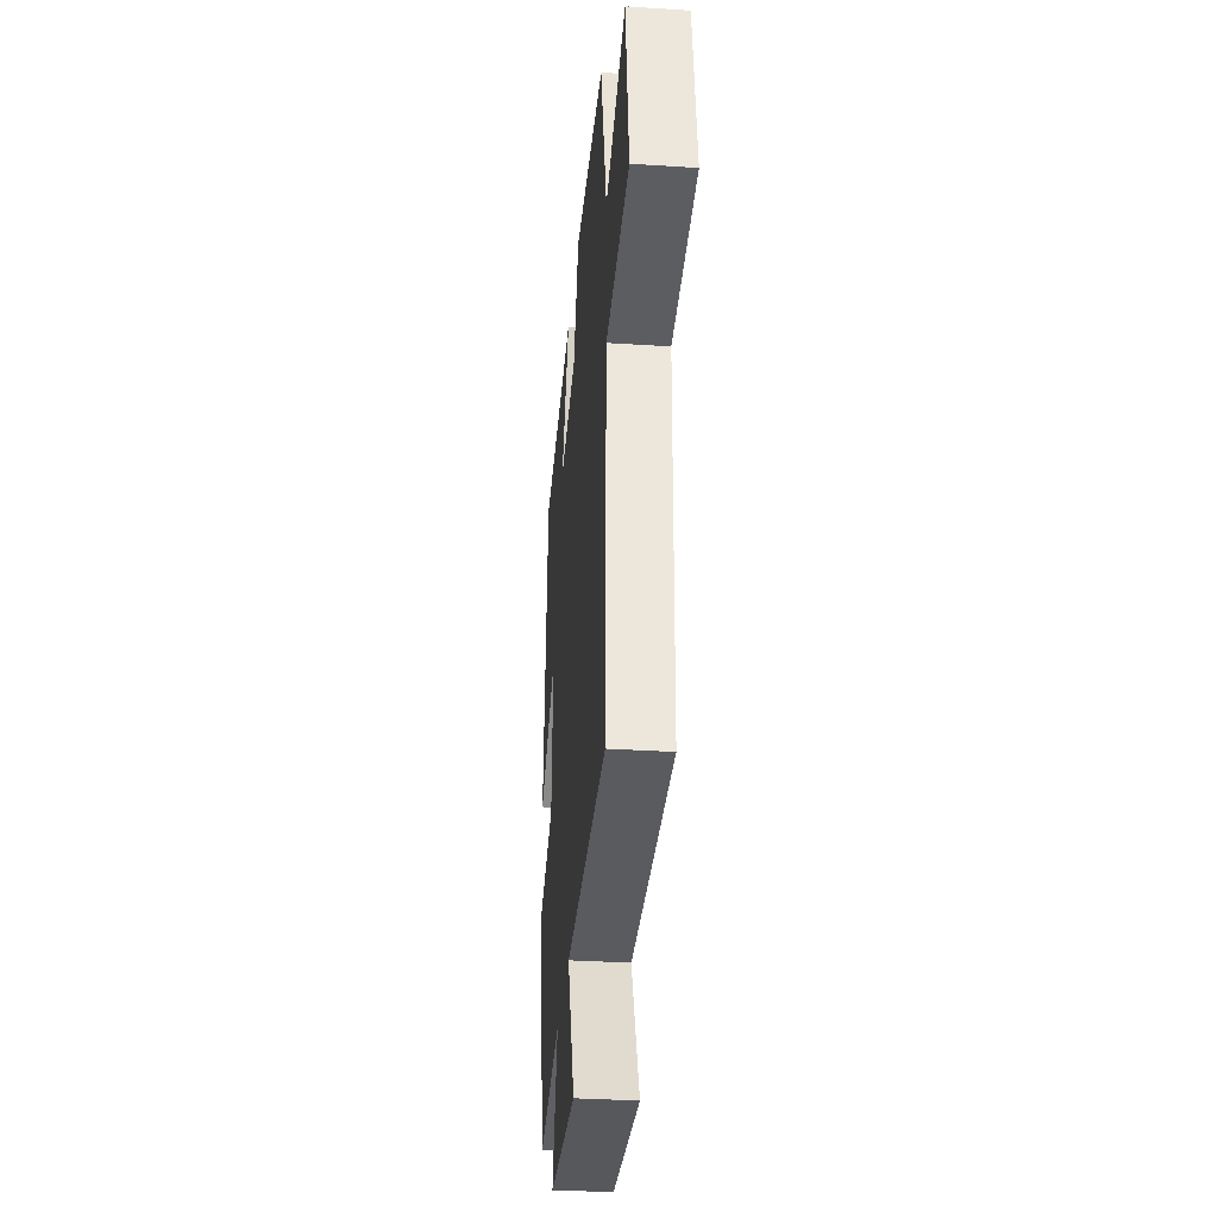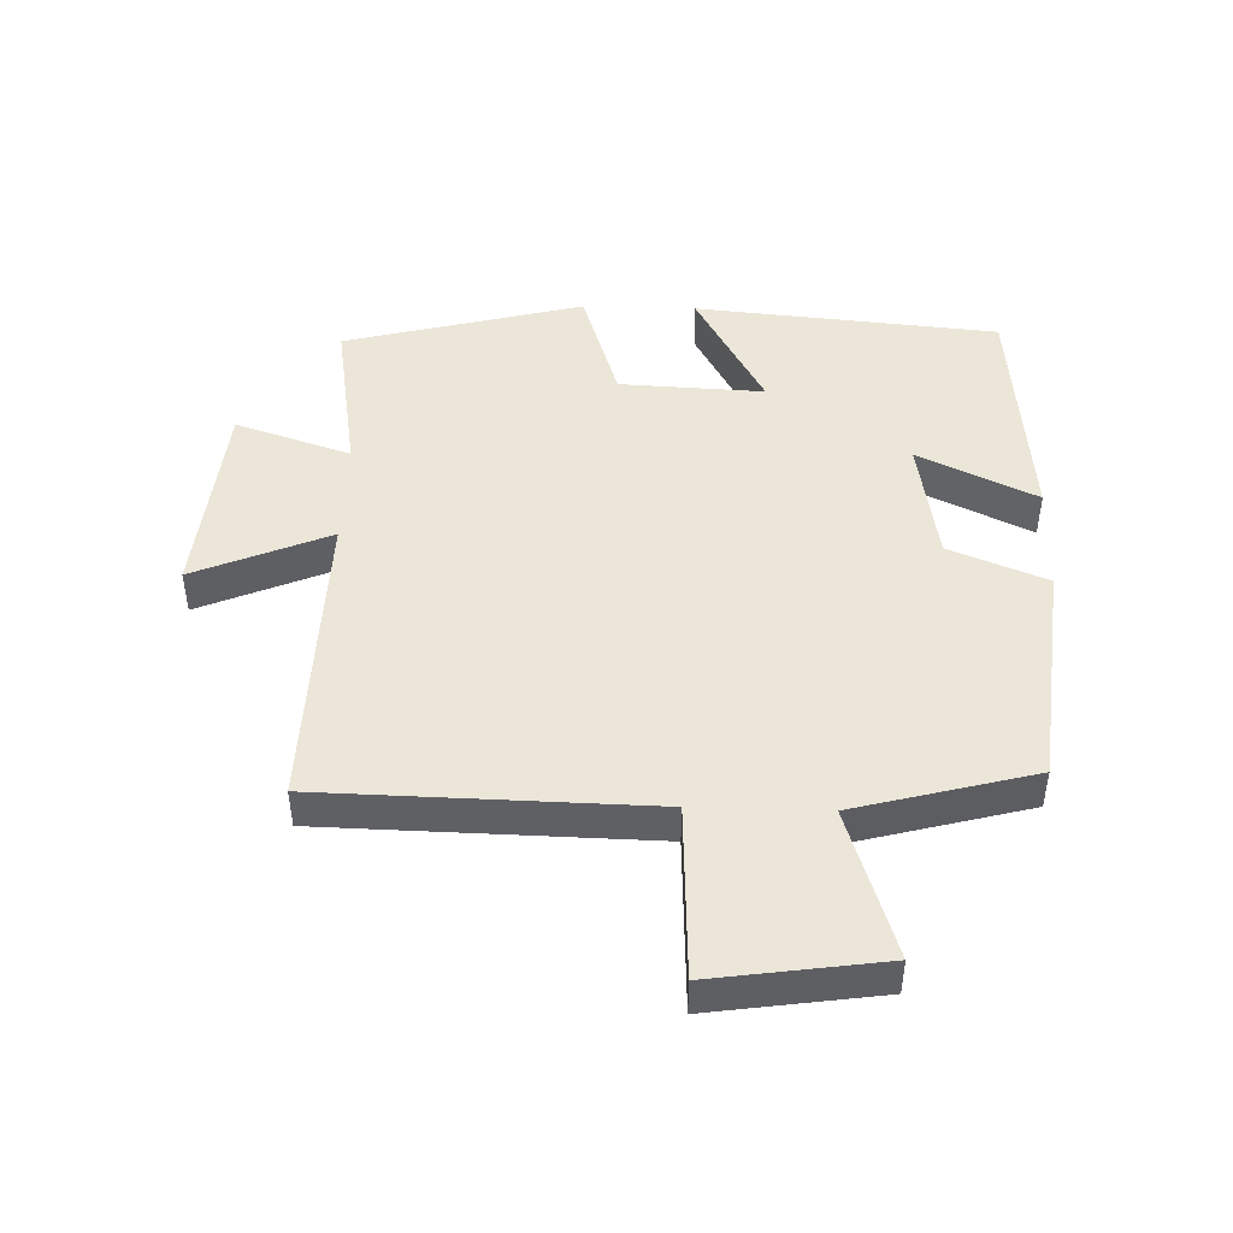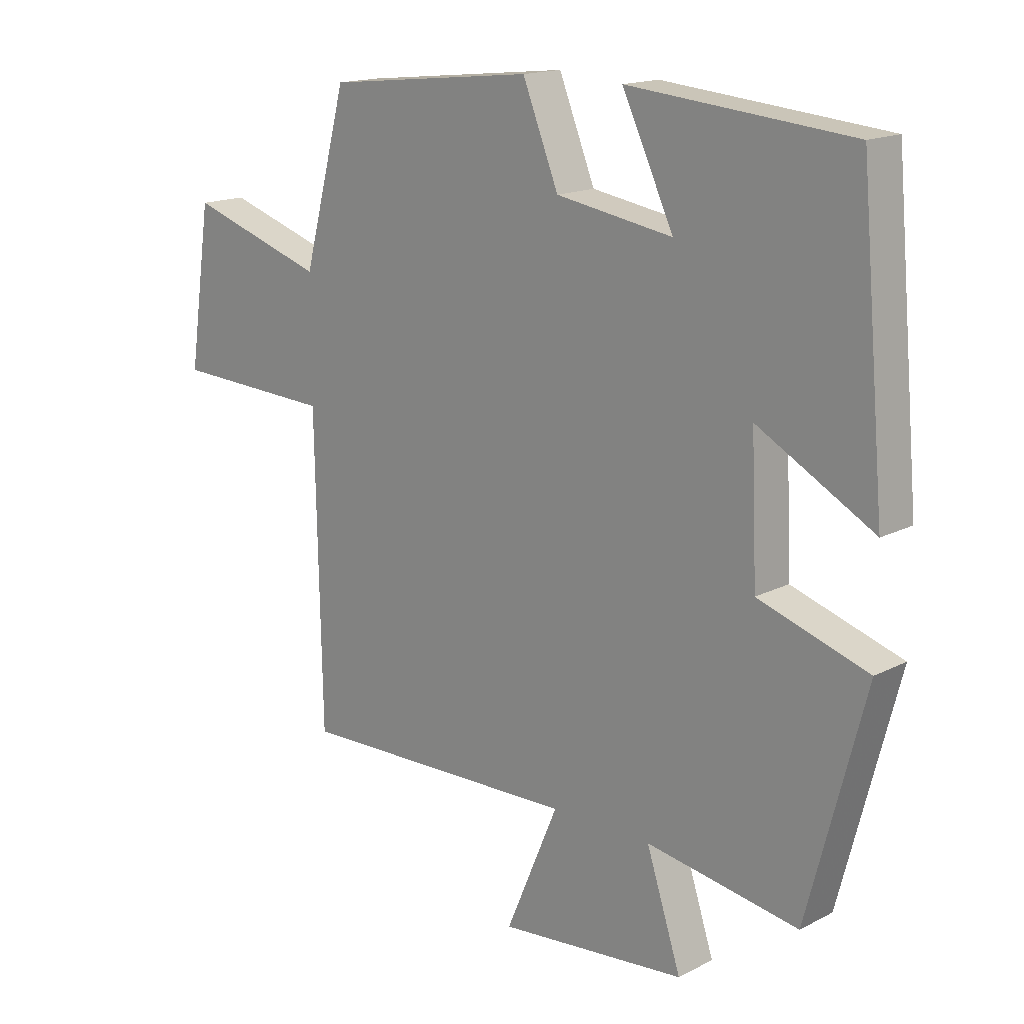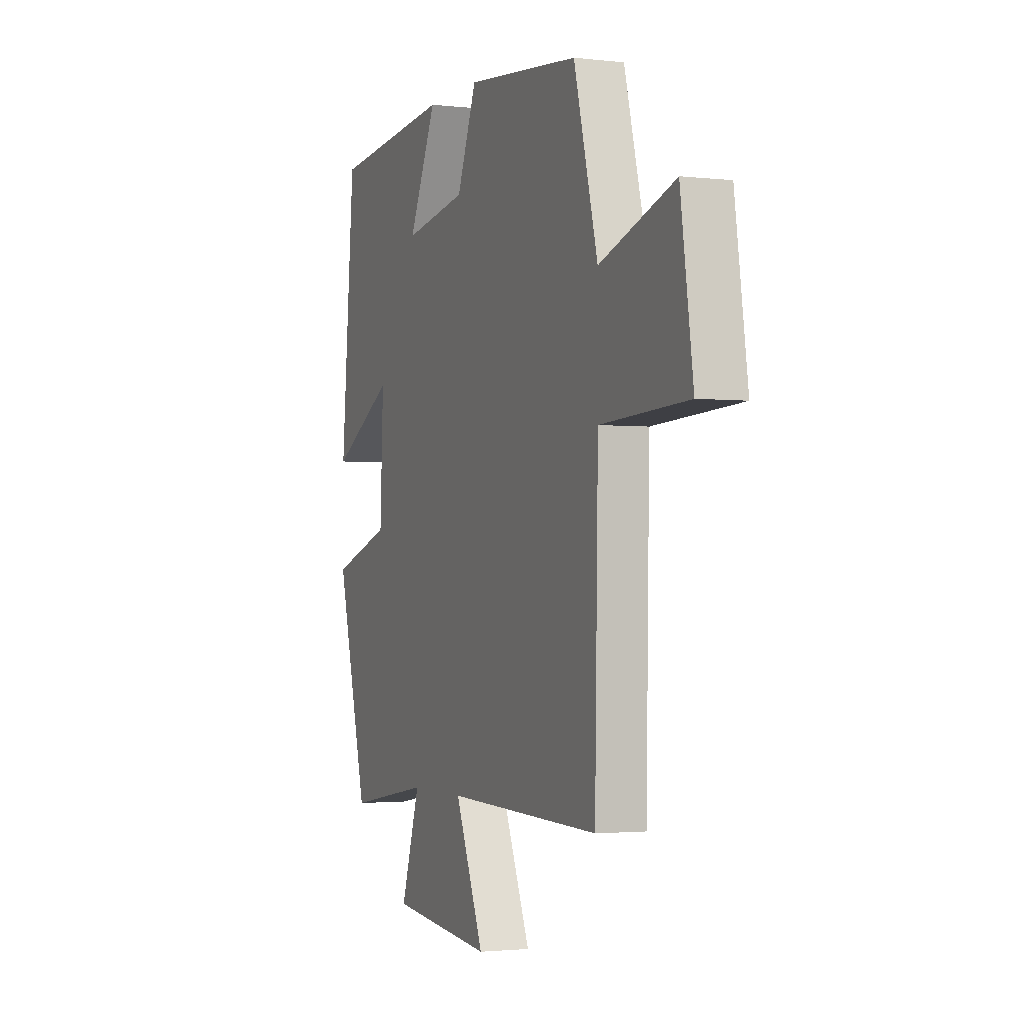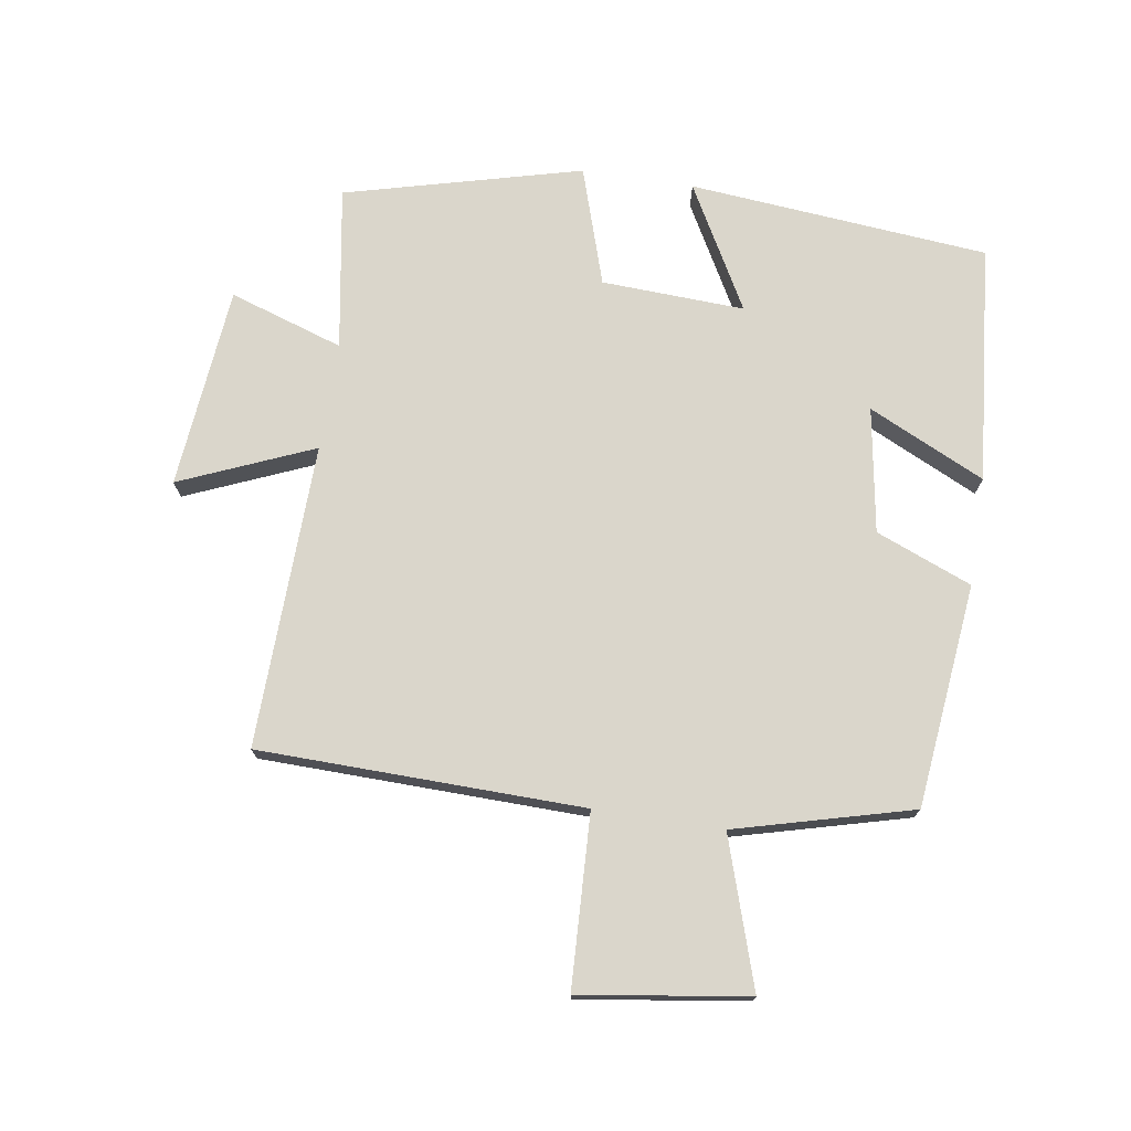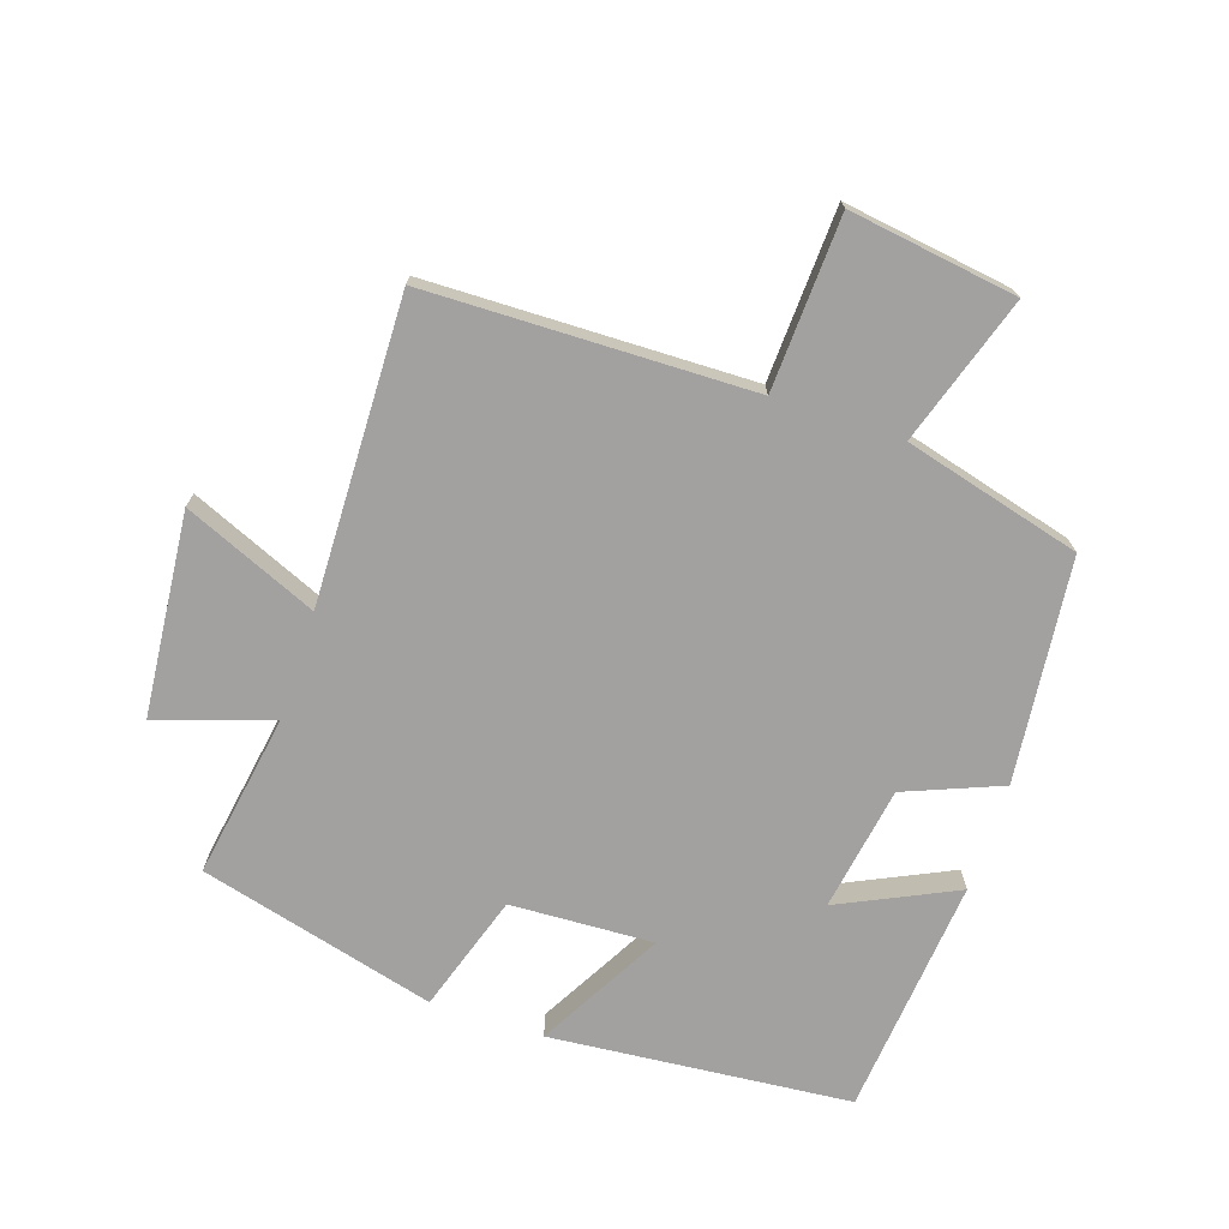
<metadata>
{"format":"obj","ext":"obj","renderer":"f3d","projection":"perspective","resolution":1024,"background":"white","views":[{"elev":-34.2,"azim":-95.0,"up":"+Z"},{"elev":46.1,"azim":-88.2,"up":"+Y"},{"elev":16.2,"azim":43.5,"up":"+Z"},{"elev":-2.1,"azim":-112.2,"up":"+Z"},{"elev":73.8,"azim":-81.1,"up":"+Y"},{"elev":-72.2,"azim":-108.4,"up":"+Y"}]}
</metadata>
<code>
v -0.49 0.07 -0.512
v -0.5 0.07 -0.009
v -0.767 0.07 0.003
v -0.729 0.07 0.263
v -0.5 0.07 0.189
v -0.427 0.07 0.463
v -0.08 0.07 0.5
v -0.02 0.07 0.351
v 0.174 0.07 0.319
v 0.088 0.07 0.5
v 0.458 0.07 0.465
v 0.5 0.07 -0.001
v 0.307 0.07 0.106
v 0.317 0.07 -0.116
v 0.5 0.07 -0.175
v 0.404 0.07 -0.542
v 0.15 0.07 -0.5
v 0.208 0.07 -0.677
v -0.106 0.07 -0.707
v -0.018 0.07 -0.5
v -0.49 0 -0.512
v -0.5 0 -0.009
v -0.767 0 0.003
v -0.729 0 0.263
v -0.5 0 0.189
v -0.427 0 0.463
v -0.08 0 0.5
v -0.02 0 0.351
v 0.174 0 0.319
v 0.088 0 0.5
v 0.458 0 0.465
v 0.5 0 -0.001
v 0.307 0 0.106
v 0.317 0 -0.116
v 0.5 0 -0.175
v 0.404 0 -0.542
v 0.15 0 -0.5
v 0.208 0 -0.677
v -0.106 0 -0.707
v -0.018 0 -0.5
f 17 18 19 20
f 14 15 16 17
f 13 14 17 20
f 10 11 12 13
f 9 10 13
f 8 9 13 20
f 5 6 7 8
f 5 8 20 1
f 2 3 4 5
f 1 2 5
f 40 39 38 37
f 37 36 35 34
f 40 37 34 33
f 33 32 31 30
f 33 30 29
f 40 33 29 28
f 28 27 26 25
f 21 40 28 25
f 25 24 23 22
f 25 22 21
f 1 21 22 2
f 2 22 23 3
f 3 23 24 4
f 4 24 25 5
f 5 25 26 6
f 6 26 27 7
f 7 27 28 8
f 8 28 29 9
f 9 29 30 10
f 10 30 31 11
f 11 31 32 12
f 12 32 33 13
f 13 33 34 14
f 14 34 35 15
f 15 35 36 16
f 16 36 37 17
f 17 37 38 18
f 18 38 39 19
f 19 39 40 20
f 20 40 21 1

</code>
